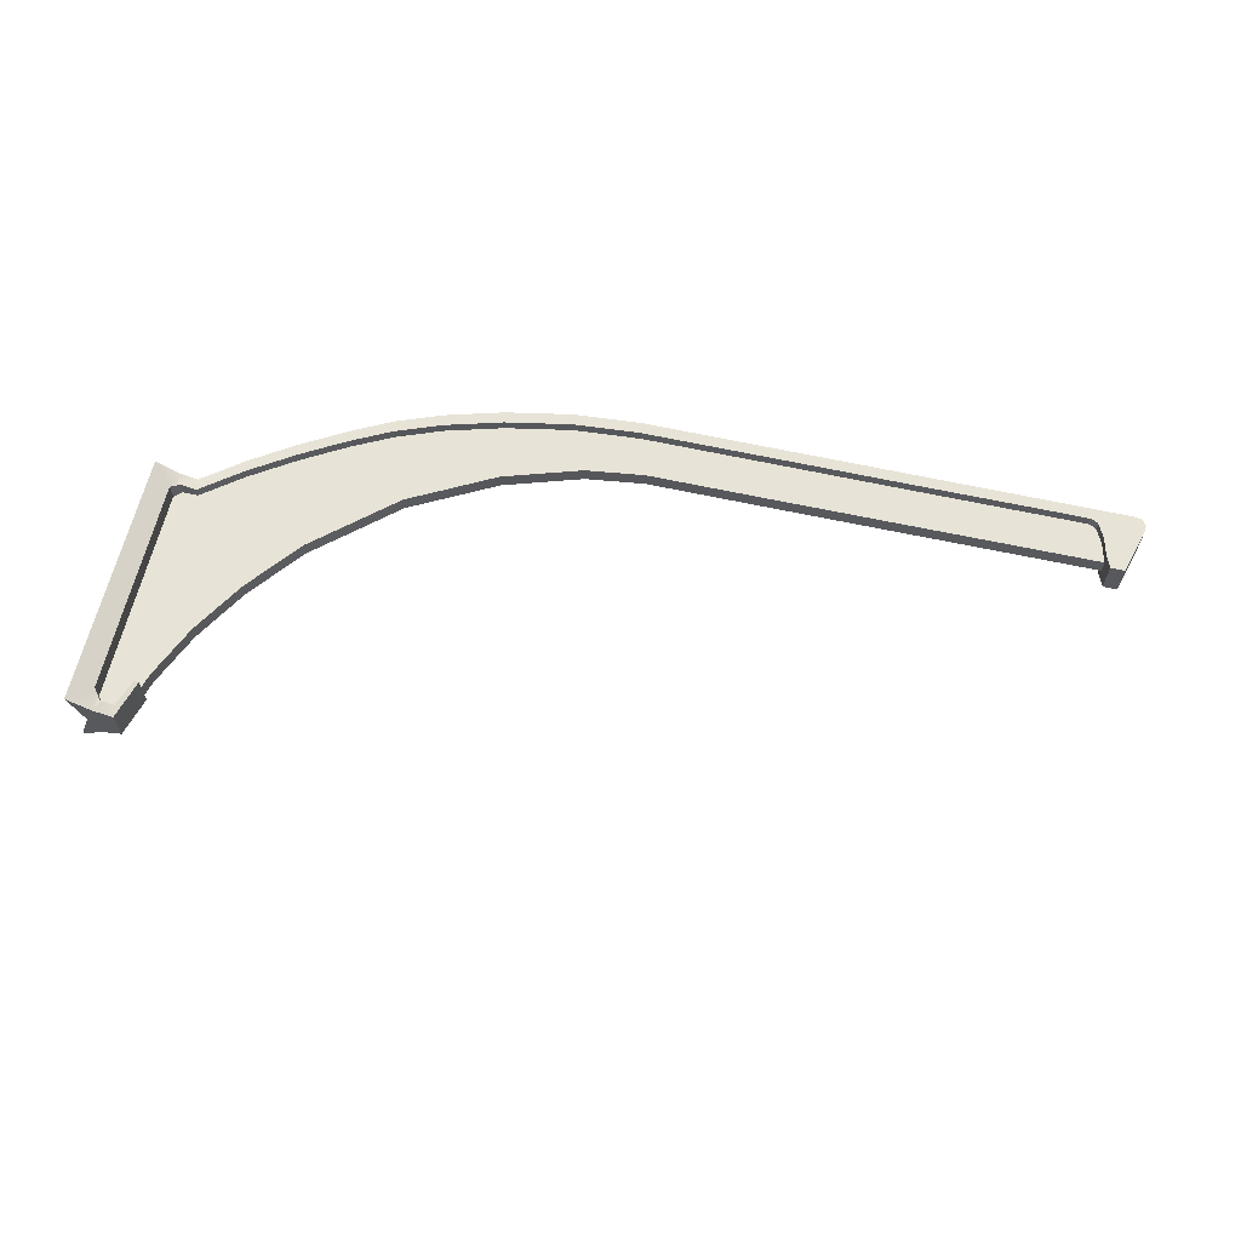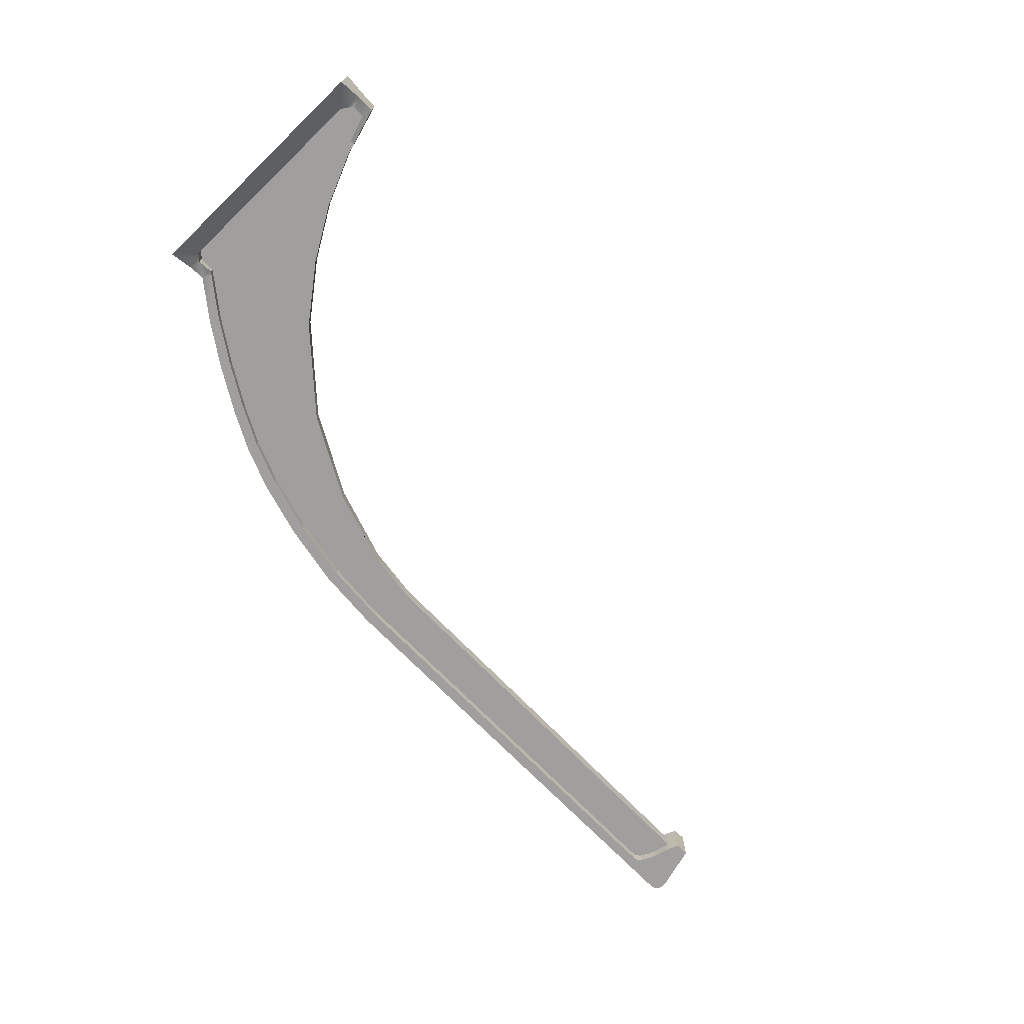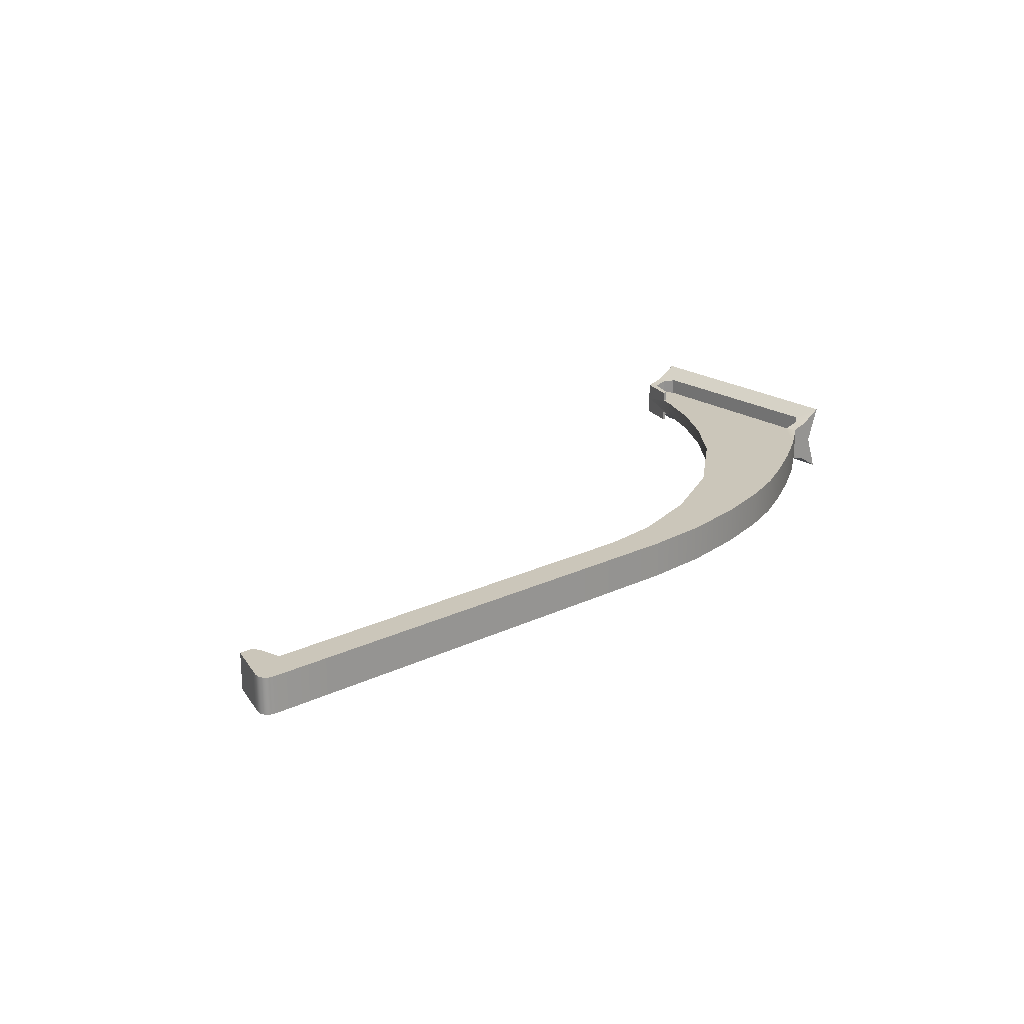
<metadata>
{"format":"obj","ext":"obj","renderer":"f3d","projection":"perspective","resolution":1024,"background":"white","views":[{"elev":62.6,"azim":-167.3,"up":"+Y"},{"elev":-71.4,"azim":134.0,"up":"+Y"},{"elev":21.1,"azim":-40.6,"up":"+Y"}]}
</metadata>
<code>
o Ausleger.004
v -0.07788 -0.006523 -0.2981
v -0.07013 -0.006523 -0.3202
v -0.05935 -0.006523 -0.3202
v -0.05312 -0.006523 -0.3118
v -0.0527 -0.006523 -0.1351
v -0.0585 -0.006523 -0.1298
v -0.0713 -0.006523 -0.1298
v -0.1033 -0.006523 -0.1052
v -0.1392 -0.006523 -0.08145
v -0.1751 -0.006523 -0.0605
v -0.2069 -0.006523 -0.04417
v -0.2428 -0.006523 -0.03017
v -0.2901 -0.006523 -0.01678
v -0.3435 -0.006523 -0.006738
v -0.3978 -0.006523 -0.002783
v -0.488 -0.006523 -0.002783
v -0.618 -0.006523 -0.002783
v -0.7358 -0.006523 -0.002599
v -0.7532 -0.006523 -0.002783
v -0.7569 -0.006523 -0.003624
v -0.7599 -0.006523 -0.005872
v -0.7616 -0.006523 -0.009114
v -0.7635 -0.006523 -0.01294
v -0.7662 -0.006523 -0.01944
v -0.7694 -0.006523 -0.03297
v -0.7699 0 -0.034
v -0.682 0 -0.0343
v -0.5956 0 -0.03463
v -0.5061 0 -0.0349
v -0.4087 0 -0.03501
v -0.3608 0 -0.04117
v -0.2974 0 -0.06141
v -0.2286 0 -0.09844
v -0.1643 0 -0.155
v -0.1292 0 -0.2
v -0.1033 0 -0.2432
v -0.08487 0 -0.2858
v -0.07208 0 -0.3293
v -0.05638 0 -0.3293
v -0.04832 0 -0.3293
v -0.04836 0 -0.1207
v -0.05635 0 -0.1207
v -0.7699 -0.015 -0.034
v -0.06972 0 -0.1207
v -0.1017 0 -0.09599
v -0.1376 0 -0.07226
v -0.1735 0 -0.05131
v -0.2053 0 -0.03498
v -0.2413 0 -0.02098
v -0.2885 0 -0.007587
v -0.3419 0 0.002454
v -0.3962 0 0.006409
v -0.4864 0 0.006409
v -0.6164 0 0.006409
v -0.7342 0 0.006409
v -0.7877 0 0.006409
v -0.7914 0 0.005568
v -0.7944 0 0.00332
v -0.7961 0 7.8e-05
v -0.7961 0 -0.003746
v -0.7943 0 -0.01025
v -0.7914 0 -0.02035
v -0.7879 0 -0.03189
v -0.7848 0 -0.04272
v -0.7736 0 -0.04272
v -0.07208 -0.015 -0.3293
v -0.05638 -0.01912 -0.3293
v -0.03786 -0.03043 -0.3293
v -0.0379 -0.03043 -0.1207
v -0.05635 -0.01912 -0.1207
v -0.06972 -0.015 -0.1207
v -0.1017 -0.015 -0.09599
v -0.1376 -0.015 -0.07226
v -0.1735 -0.015 -0.05131
v -0.2053 -0.015 -0.03498
v -0.2413 -0.015 -0.02098
v -0.2885 -0.015 -0.007587
v -0.3419 -0.015 0.002454
v -0.3962 -0.015 0.006409
v -0.4864 -0.015 0.006409
v -0.6164 -0.015 0.006409
v -0.7342 -0.015 0.006409
v -0.7877 -0.015 0.006409
v -0.7914 -0.015 0.005568
v -0.7944 -0.015 0.00332
v -0.7961 -0.015 7.8e-05
v -0.7961 -0.015 -0.003746
v -0.7943 -0.015 -0.01025
v -0.7914 -0.015 -0.02035
v -0.7879 -0.015 -0.03189
v -0.7848 -0.015 -0.04272
v -0.7736 -0.015 -0.04272
v -0.7394 -0.006523 -0.03411
v -0.7659 -0.006523 -0.03401
v -0.7694 -0.015 -0.03297
v -0.7698 -0.006523 -0.034
v -0.7635 -0.015 -0.01294
v -0.7662 -0.015 -0.01944
v -0.7599 -0.015 -0.005872
v -0.7616 -0.015 -0.009114
v -0.7358 -0.015 -0.002599
v -0.7355 -0.006523 -0.03412
v -0.7532 -0.015 -0.002783
v -0.7422 -0.015 -0.002667
v -0.7569 -0.015 -0.003624
v -0.6953 -0.006523 -0.03426
v -0.682 -0.006523 -0.0343
v -0.6688 -0.006523 -0.03435
v -0.7226 -0.015 -0.002619
v -0.6312 -0.015 -0.002762
v -0.618 -0.015 -0.002783
v -0.6019 -0.006523 -0.03461
v -0.5109 -0.015 -0.002783
v -0.4908 -0.015 -0.002783
v -0.488 -0.015 -0.002783
v -0.6118 -0.015 -0.002783
v -0.5956 -0.006523 -0.03463
v -0.5729 -0.006523 -0.0347
v -0.5061 -0.006523 -0.0349
v -0.5033 -0.006523 -0.03491
v -0.4276 -0.006523 -0.03499
v -0.399 -0.015 -0.002783
v -0.3978 -0.015 -0.002783
v -0.4087 -0.006523 -0.03501
v -0.4075 -0.006523 -0.03516
v -0.4692 -0.015 -0.002783
v -0.3701 -0.006523 -0.03997
v -0.3608 -0.006523 -0.04117
v -0.3587 -0.006523 -0.04183
v -0.3889 -0.015 -0.003433
v -0.3458 -0.015 -0.006569
v -0.3435 -0.015 -0.006738
v -0.3077 -0.006523 -0.05813
v -0.3343 -0.015 -0.008468
v -0.232 -0.006523 -0.09662
v -0.291 -0.006523 -0.06485
v -0.2974 -0.006523 -0.06141
v -0.29 -0.015 -0.0168
v -0.2428 -0.015 -0.03017
v -0.2509 -0.015 -0.0279
v -0.2395 -0.015 -0.03145
v -0.2085 -0.015 -0.04357
v -0.2069 -0.015 -0.04417
v -0.2286 -0.006523 -0.09844
v -0.2272 -0.006523 -0.09963
v -0.2241 -0.006523 -0.1024
v -0.1751 -0.015 -0.0605
v -0.1808 -0.015 -0.05756
v -0.2211 -0.006523 -0.105
v -0.1643 -0.006523 -0.155
v -0.1634 -0.006523 -0.1562
v -0.1492 -0.015 -0.0756
v -0.1404 -0.015 -0.08077
v -0.1392 -0.015 -0.08145
v -0.1609 -0.006523 -0.1594
v -0.1081 -0.015 -0.102
v -0.1033 -0.015 -0.1052
v -0.1591 -0.006523 -0.1617
v -0.07891 -0.015 -0.124
v -0.07466 -0.015 -0.1273
v -0.0713 -0.01529 -0.1298
v -0.07207 -0.015 -0.1293
v -0.1268 -0.006523 -0.2039
v -0.1033 -0.006523 -0.2432
v -0.0855 -0.006523 -0.2844
v -0.0527 -0.02135 -0.1351
v -0.08487 -0.006523 -0.2858
v -0.08449 -0.006523 -0.2871
v -0.0585 -0.01893 -0.1298
v -0.05635 -0.01912 -0.1318
v -0.1292 -0.006523 -0.2
v -0.08129 -0.006523 -0.298
v -0.05312 -0.02111 -0.3118
v -0.05307 -0.02114 -0.2919
v -0.07788 -0.01589 -0.2981
v -0.08129 -0.015 -0.298
v -0.07013 -0.01622 -0.3202
v -0.05935 -0.01886 -0.3202
v -0.05506 -0.01992 -0.3144
v -0.05638 -0.01912 -0.3162
v -0.06136 -0.01868 -0.3202
v -0.06237 -0.01825 -0.3202
v -0.07788 0.006523 -0.2981
v -0.07013 0.006523 -0.3202
v -0.05935 0.006523 -0.3202
v -0.05312 0.006523 -0.3118
v -0.0527 0.006523 -0.1351
v -0.0585 0.006523 -0.1298
v -0.0713 0.006523 -0.1298
v -0.1033 0.006523 -0.1052
v -0.1392 0.006523 -0.08145
v -0.1751 0.006523 -0.0605
v -0.2069 0.006523 -0.04417
v -0.2428 0.006523 -0.03017
v -0.2901 0.006523 -0.01678
v -0.3435 0.006523 -0.006738
v -0.3978 0.006523 -0.002783
v -0.488 0.006523 -0.002783
v -0.618 0.006523 -0.002783
v -0.7358 0.006523 -0.002599
v -0.7532 0.006523 -0.002783
v -0.7569 0.006523 -0.003624
v -0.7599 0.006523 -0.005872
v -0.7616 0.006523 -0.009114
v -0.7635 0.006523 -0.01294
v -0.7662 0.006523 -0.01944
v -0.7694 0.006523 -0.03297
v -0.07208 0.015 -0.3293
v -0.05638 0.01912 -0.3293
v -0.03786 0.03043 -0.3293
v -0.0379 0.03043 -0.1207
v -0.05635 0.01912 -0.1207
v -0.06972 0.015 -0.1207
v -0.1017 0.015 -0.09599
v -0.1376 0.015 -0.07226
v -0.1735 0.015 -0.05131
v -0.2053 0.015 -0.03498
v -0.2413 0.015 -0.02098
v -0.2885 0.015 -0.007587
v -0.3419 0.015 0.002454
v -0.3962 0.015 0.006409
v -0.4864 0.015 0.006409
v -0.6164 0.015 0.006409
v -0.7342 0.015 0.006409
v -0.7877 0.015 0.006409
v -0.7914 0.015 0.005568
v -0.7944 0.015 0.00332
v -0.7961 0.015 7.8e-05
v -0.7961 0.015 -0.003746
v -0.7943 0.015 -0.01025
v -0.7914 0.015 -0.02035
v -0.7879 0.015 -0.03189
v -0.7848 0.015 -0.04272
v -0.7736 0.015 -0.04272
v -0.7394 0.006523 -0.03411
v -0.7659 0.006523 -0.03401
v -0.7697 0.015 -0.03383
v -0.7698 0.006523 -0.034
v -0.7635 0.015 -0.01294
v -0.7662 0.015 -0.01944
v -0.7599 0.015 -0.005872
v -0.7616 0.015 -0.009114
v -0.7358 0.015 -0.002599
v -0.7355 0.006523 -0.03412
v -0.7532 0.015 -0.002783
v -0.7422 0.015 -0.002667
v -0.7569 0.015 -0.003624
v -0.6953 0.006523 -0.03426
v -0.682 0.006523 -0.0343
v -0.6688 0.006523 -0.03435
v -0.7226 0.015 -0.002619
v -0.6312 0.015 -0.002762
v -0.618 0.015 -0.002783
v -0.6019 0.006523 -0.03461
v -0.5109 0.015 -0.002783
v -0.4908 0.015 -0.002783
v -0.488 0.015 -0.002783
v -0.6118 0.015 -0.002783
v -0.5956 0.006523 -0.03463
v -0.5729 0.006523 -0.0347
v -0.5061 0.006523 -0.0349
v -0.5033 0.006523 -0.03491
v -0.4276 0.006523 -0.03499
v -0.399 0.015 -0.002783
v -0.3978 0.015 -0.002783
v -0.4087 0.006523 -0.03501
v -0.4075 0.006523 -0.03516
v -0.4692 0.015 -0.002783
v -0.3701 0.006523 -0.03997
v -0.3608 0.006523 -0.04117
v -0.3587 0.006523 -0.04183
v -0.3889 0.015 -0.003433
v -0.3458 0.015 -0.006569
v -0.3435 0.015 -0.006738
v -0.3077 0.006523 -0.05813
v -0.3343 0.015 -0.008468
v -0.232 0.006523 -0.09662
v -0.291 0.006523 -0.06485
v -0.2974 0.006523 -0.06141
v -0.29 0.015 -0.0168
v -0.2428 0.015 -0.03017
v -0.2509 0.015 -0.0279
v -0.2395 0.015 -0.03145
v -0.2085 0.015 -0.04357
v -0.2069 0.015 -0.04417
v -0.2286 0.006523 -0.09844
v -0.2272 0.006523 -0.09963
v -0.2241 0.006523 -0.1024
v -0.1751 0.015 -0.0605
v -0.1808 0.015 -0.05756
v -0.2211 0.006523 -0.105
v -0.1643 0.006523 -0.155
v -0.1634 0.006523 -0.1562
v -0.1492 0.015 -0.0756
v -0.1404 0.015 -0.08077
v -0.1392 0.015 -0.08145
v -0.1609 0.006523 -0.1594
v -0.1081 0.015 -0.102
v -0.1033 0.015 -0.1052
v -0.1591 0.006523 -0.1617
v -0.07891 0.015 -0.124
v -0.07466 0.015 -0.1273
v -0.0713 0.01529 -0.1298
v -0.07207 0.015 -0.1293
v -0.1268 0.006523 -0.2039
v -0.1033 0.006523 -0.2432
v -0.0855 0.006523 -0.2844
v -0.0527 0.02135 -0.1351
v -0.08478 0.006523 -0.2861
v -0.0585 0.01893 -0.1298
v -0.05635 0.01912 -0.1318
v -0.1292 0.006523 -0.2
v -0.08129 0.006523 -0.298
v -0.05312 0.02111 -0.3118
v -0.05307 0.02114 -0.2919
v -0.07788 0.01589 -0.2981
v -0.08129 0.015 -0.298
v -0.07013 0.01622 -0.3202
v -0.05935 0.01886 -0.3202
v -0.05506 0.01992 -0.3144
v -0.05638 0.01912 -0.3162
v -0.06136 0.01868 -0.3202
v -0.06237 0.01825 -0.3202
f 5 1 4
f 15 128 129
f 9 150 151
f 5 6 168
f 8 158 7
f 1 2 3
f 8 151 155
f 1 3 4
f 11 146 10
f 25 96 94
f 12 144 145
f 12 136 135
f 13 136 12
f 21 22 23
f 24 19 23
f 13 133 137
f 15 125 127
f 16 124 125
f 19 24 25
f 19 20 23
f 106 107 17
f 21 23 20
f 16 119 120
f 14 129 133
f 16 120 121
f 17 110 101
f 15 122 126
f 12 140 138
f 23 98 24
f 3 180 173
f 8 156 154
f 4 174 166
f 22 97 23
f 16 113 111
f 1 176 175
f 6 161 7
f 20 103 105
f 2 175 177
f 25 98 95
f 20 99 21
f 21 100 22
f 11 142 139
f 7 160 157
f 18 104 103
f 5 170 169
f 14 131 123
f 13 134 132
f 2 182 178
f 10 148 143
f 9 153 147
f 102 106 18
f 108 112 17
f 164 7 163
f 167 6 7
f 94 19 25
f 168 1 5
f 171 7 158
f 117 16 17
f 149 10 146
f 93 18 19
f 95 96 25
f 187 186 183
f 271 270 197
f 191 292 291
f 187 309 188
f 300 190 189
f 183 185 184
f 190 293 191
f 183 186 185
f 288 193 192
f 207 236 238
f 287 286 194
f 194 277 278
f 278 195 194
f 203 205 204
f 206 205 201
f 195 275 196
f 197 269 267
f 267 266 198
f 201 207 206
f 201 205 202
f 199 249 248
f 203 202 205
f 198 261 260
f 196 275 271
f 198 263 262
f 243 252 199
f 268 265 197
f 280 282 194
f 240 205 206
f 314 321 185
f 296 298 190
f 308 314 186
f 239 204 205
f 255 256 198
f 183 317 313
f 303 188 189
f 202 245 201
f 184 316 183
f 207 240 206
f 241 202 203
f 242 203 204
f 283 285 193
f 299 304 189
f 245 246 200
f 310 311 187
f 265 273 196
f 274 276 195
f 319 323 184
f 285 290 192
f 289 295 191
f 244 200 248
f 250 199 254
f 189 306 305
f 307 188 309
f 236 201 235
f 309 183 313
f 189 312 300
f 199 260 259
f 192 291 288
f 235 200 244
f 237 207 238
f 129 14 15
f 15 127 128
f 9 149 150
f 8 155 158
f 8 9 151
f 11 145 146
f 145 11 12
f 12 135 144
f 13 137 136
f 13 14 133
f 125 15 16
f 16 121 124
f 17 18 106
f 107 108 17
f 16 118 119
f 101 18 17
f 17 111 110
f 110 109 101
f 115 16 15
f 15 123 122
f 126 115 15
f 138 13 12
f 12 139 140
f 23 97 98
f 173 4 3
f 3 178 180
f 180 179 173
f 154 9 8
f 8 157 156
f 166 5 4
f 4 173 174
f 22 100 97
f 111 17 16
f 16 115 114
f 113 116 111
f 16 114 113
f 1 172 176
f 6 169 161
f 20 19 103
f 2 1 175
f 25 24 98
f 20 105 99
f 21 99 100
f 139 12 11
f 11 143 142
f 142 141 139
f 157 8 7
f 7 161 162
f 160 159 157
f 7 162 160
f 103 19 18
f 18 101 104
f 169 6 5
f 5 166 170
f 123 15 14
f 14 132 131
f 131 130 123
f 132 14 13
f 13 138 134
f 178 3 2
f 2 177 182
f 182 181 178
f 143 11 10
f 10 147 148
f 147 10 9
f 9 154 153
f 153 152 147
f 164 165 7
f 7 165 167
f 167 168 6
f 94 93 19
f 168 172 1
f 171 163 7
f 17 112 117
f 117 118 16
f 149 9 10
f 93 102 18
f 95 43 96
f 197 196 271
f 270 269 197
f 191 293 292
f 300 297 190
f 190 297 293
f 288 287 193
f 194 193 287
f 286 277 194
f 278 279 195
f 195 279 275
f 198 197 267
f 266 263 198
f 248 200 199
f 199 250 249
f 198 262 261
f 199 200 243
f 243 251 252
f 252 253 199
f 197 198 257
f 268 264 265
f 197 257 268
f 194 195 280
f 282 281 194
f 240 239 205
f 185 186 314
f 314 320 321
f 321 319 185
f 190 191 296
f 298 299 190
f 186 187 308
f 308 315 314
f 239 242 204
f 198 199 253
f 253 258 255
f 256 257 198
f 198 253 255
f 183 316 317
f 303 310 188
f 202 247 245
f 184 318 316
f 207 237 240
f 241 247 202
f 242 241 203
f 193 194 281
f 283 284 285
f 193 281 283
f 189 190 299
f 299 301 302
f 304 303 189
f 299 302 304
f 200 201 245
f 246 243 200
f 187 188 310
f 311 308 187
f 196 197 265
f 265 272 273
f 273 274 196
f 195 196 274
f 276 280 195
f 184 185 319
f 319 322 323
f 323 318 184
f 192 193 285
f 290 289 192
f 191 192 289
f 289 294 295
f 295 296 191
f 189 307 306
f 307 189 188
f 236 207 201
f 309 187 183
f 189 305 312
f 259 254 199
f 199 198 260
f 192 191 291
f 235 201 200
f 78 130 131
f 73 152 153
f 72 157 159
f 73 154 156
f 75 143 148
f 89 90 43
f 75 141 142
f 92 43 91
f 76 139 141
f 77 140 76
f 85 86 87
f 88 83 87
f 43 83 89
f 77 134 138
f 99 105 83
f 79 123 130
f 79 126 122
f 83 88 89
f 83 84 87
f 82 110 81
f 85 87 84
f 80 113 114
f 78 132 134
f 80 115 126
f 43 90 91
f 41 70 69
f 42 71 70
f 29 118 117
f 54 80 53
f 30 121 119
f 55 81 54
f 31 127 124
f 56 82 55
f 32 133 128
f 57 83 56
f 33 135 137
f 58 84 57
f 45 71 44
f 34 146 144
f 59 85 58
f 46 72 45
f 35 158 151
f 60 86 59
f 47 73 46
f 36 163 171
f 61 87 60
f 48 74 47
f 37 165 164
f 62 88 61
f 49 75 48
f 38 172 168
f 63 89 62
f 49 77 76
f 39 66 38
f 64 90 63
f 51 77 50
f 40 67 39
f 65 91 64
f 26 93 94
f 52 78 51
f 40 69 68
f 26 92 65
f 28 112 107
f 53 79 52
f 68 173 67
f 69 170 166
f 160 162 71
f 147 73 74
f 177 176 66
f 181 182 67
f 159 160 71
f 179 180 67
f 111 81 110
f 169 70 71
f 178 67 180
f 113 81 116
f 101 82 104
f 220 272 221
f 215 295 294
f 301 299 214
f 298 296 215
f 290 285 217
f 231 237 232
f 217 283 218
f 234 233 237
f 218 281 282
f 282 219 218
f 227 229 228
f 230 229 225
f 237 231 225
f 219 276 220
f 225 247 241
f 221 265 264
f 221 268 222
f 225 231 230
f 225 229 226
f 224 252 251
f 227 226 229
f 222 256 255
f 220 274 273
f 222 257 256
f 237 233 232
f 41 212 42
f 42 213 44
f 259 261 29
f 222 54 53
f 262 266 30
f 223 55 54
f 266 269 31
f 224 56 55
f 270 275 32
f 225 57 56
f 278 277 33
f 226 58 57
f 213 45 44
f 287 291 34
f 227 59 58
f 214 46 45
f 293 300 35
f 228 60 59
f 215 47 46
f 312 305 36
f 229 61 60
f 216 48 47
f 306 307 37
f 230 62 61
f 217 49 48
f 313 208 38
f 231 63 62
f 49 219 50
f 208 39 38
f 232 64 63
f 219 51 50
f 209 40 39
f 233 65 64
f 26 244 27
f 220 52 51
f 40 211 41
f 234 26 65
f 249 254 28
f 221 53 52
f 210 314 211
f 211 308 212
f 302 213 304
f 216 294 289
f 208 316 318
f 322 209 323
f 301 213 302
f 320 209 321
f 223 253 252
f 213 212 310
f 209 319 321
f 223 255 258
f 224 243 246
f 78 79 130
f 159 71 72
f 72 156 157
f 156 72 73
f 73 153 154
f 148 74 75
f 75 142 143
f 75 76 141
f 76 140 139
f 77 138 140
f 77 78 134
f 83 43 95
f 83 95 98
f 104 82 83
f 103 104 83
f 83 98 97
f 83 97 100
f 105 103 83
f 83 100 99
f 79 122 123
f 79 80 126
f 82 109 110
f 78 131 132
f 80 114 115
f 41 42 70
f 42 44 71
f 117 28 29
f 29 119 118
f 54 81 80
f 119 29 30
f 30 124 121
f 121 120 119
f 55 82 81
f 124 30 31
f 31 128 127
f 127 125 124
f 56 83 82
f 128 31 32
f 32 137 133
f 133 129 128
f 57 84 83
f 137 32 33
f 33 144 135
f 135 136 137
f 58 85 84
f 45 72 71
f 144 33 34
f 34 150 149
f 146 145 144
f 34 149 146
f 59 86 85
f 46 73 72
f 150 34 35
f 35 171 158
f 158 155 151
f 151 150 35
f 60 87 86
f 47 74 73
f 171 35 36
f 36 164 163
f 61 88 87
f 48 75 74
f 164 36 37
f 37 167 165
f 62 89 88
f 49 76 75
f 167 37 38
f 38 66 176
f 38 176 172
f 168 167 38
f 63 90 89
f 49 50 77
f 39 67 66
f 64 91 90
f 51 78 77
f 40 68 67
f 65 92 91
f 26 27 107
f 107 106 102
f 107 102 93
f 96 43 26
f 94 96 26
f 26 107 93
f 52 79 78
f 40 41 69
f 26 43 92
f 107 27 28
f 28 117 112
f 112 108 107
f 53 80 79
f 68 69 174
f 173 179 67
f 68 174 173
f 69 70 170
f 166 174 69
f 74 148 147
f 147 152 73
f 67 182 177
f 177 175 176
f 66 67 177
f 111 116 81
f 71 162 161
f 169 170 70
f 71 161 169
f 178 181 67
f 113 80 81
f 101 109 82
f 220 273 272
f 214 213 301
f 299 298 214
f 215 214 298
f 296 295 215
f 217 216 290
f 285 284 217
f 217 284 283
f 218 283 281
f 282 280 219
f 219 280 276
f 240 237 225
f 225 224 246
f 225 246 245
f 239 240 225
f 242 239 225
f 225 245 247
f 241 242 225
f 221 272 265
f 221 264 268
f 224 223 252
f 220 276 274
f 222 268 257
f 41 211 212
f 42 212 213
f 29 28 259
f 259 260 261
f 222 223 54
f 30 29 261
f 262 263 266
f 30 261 262
f 223 224 55
f 31 30 266
f 266 267 269
f 269 270 31
f 224 225 56
f 32 31 270
f 270 271 275
f 275 279 32
f 225 226 57
f 33 32 279
f 33 279 278
f 277 286 33
f 226 227 58
f 213 214 45
f 34 33 286
f 287 288 291
f 34 286 287
f 291 292 34
f 227 228 59
f 214 215 46
f 35 34 292
f 293 297 300
f 35 292 293
f 300 312 35
f 228 229 60
f 215 216 47
f 36 35 312
f 305 306 36
f 229 230 61
f 216 217 48
f 37 36 306
f 307 309 37
f 230 231 62
f 217 218 49
f 38 37 309
f 313 317 208
f 38 309 313
f 231 232 63
f 49 218 219
f 208 209 39
f 232 233 64
f 219 220 51
f 209 210 40
f 233 234 65
f 26 237 238
f 238 236 235
f 244 248 249
f 26 238 235
f 244 249 27
f 26 235 244
f 220 221 52
f 40 210 211
f 234 237 26
f 28 27 249
f 249 250 254
f 254 259 28
f 221 222 53
f 210 209 320
f 314 315 211
f 210 320 314
f 211 315 308
f 308 311 212
f 289 290 216
f 216 215 294
f 318 323 209
f 208 317 316
f 318 209 208
f 223 258 253
f 303 304 213
f 212 311 310
f 310 303 213
f 209 322 319
f 223 222 255
f 224 251 243

</code>
